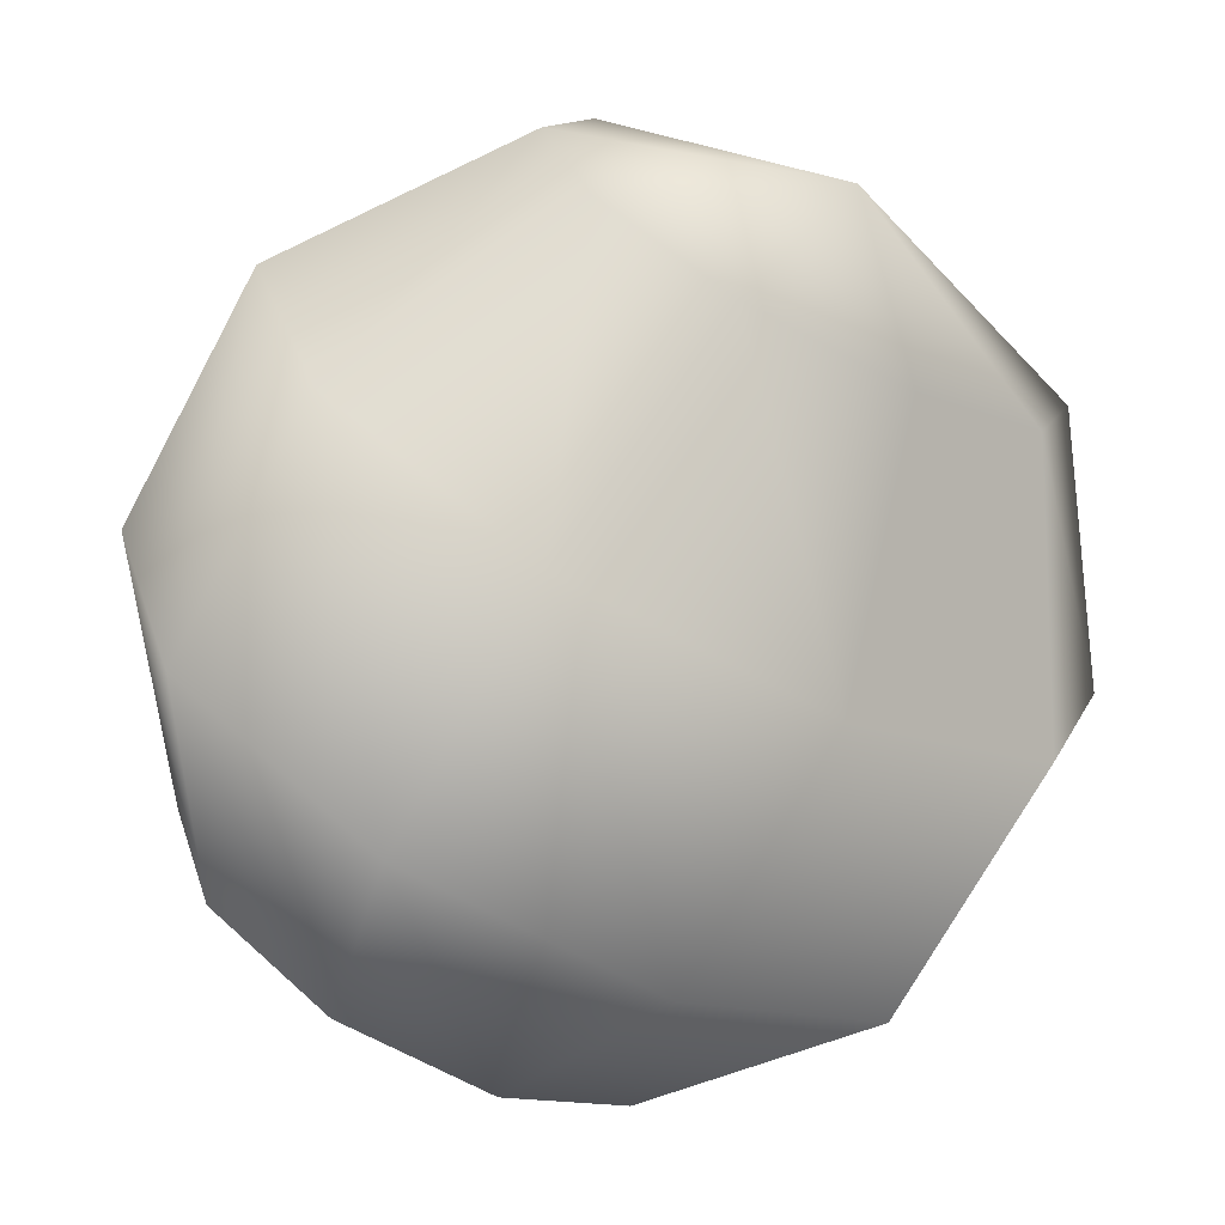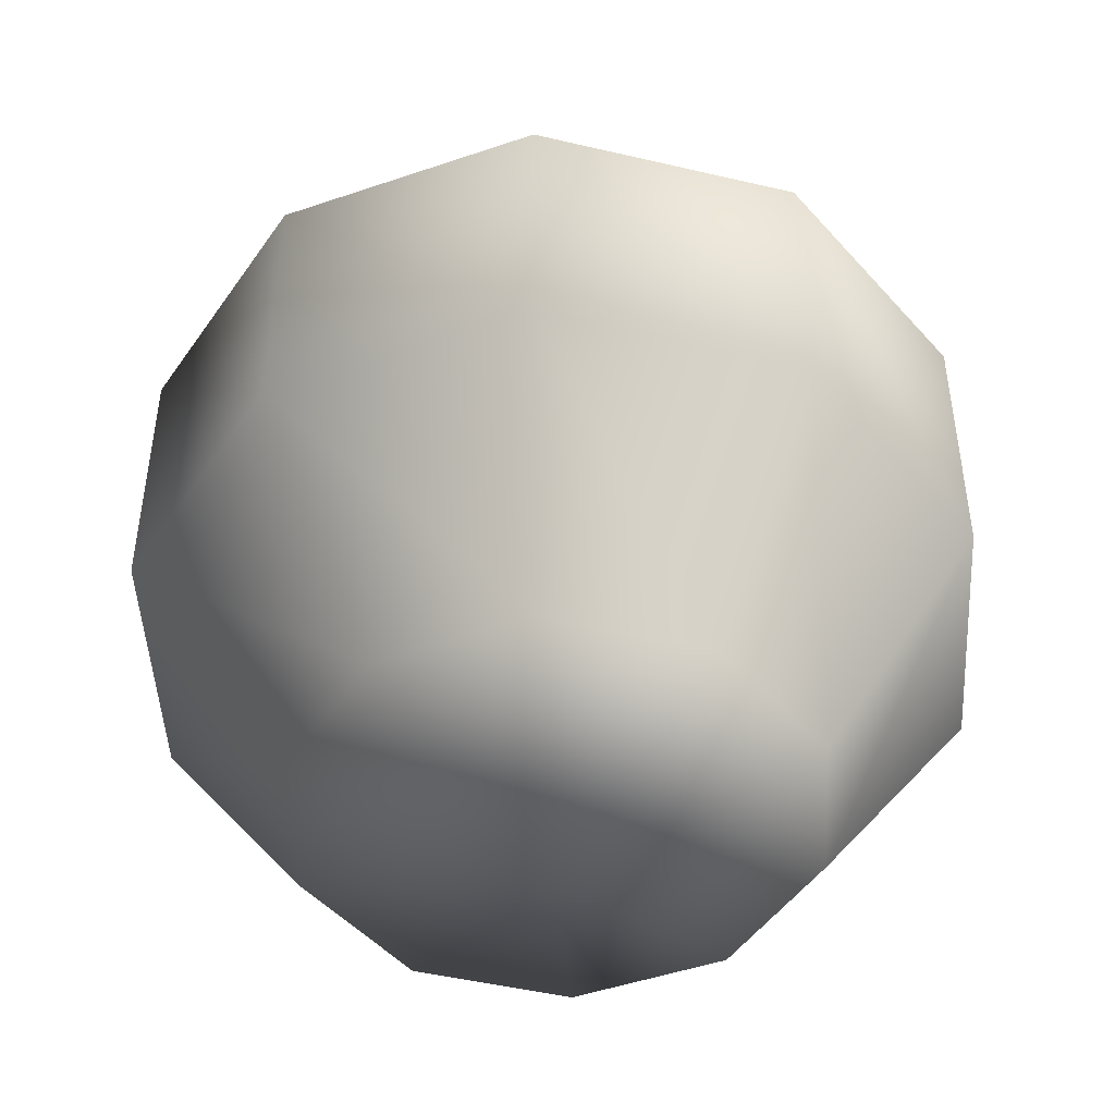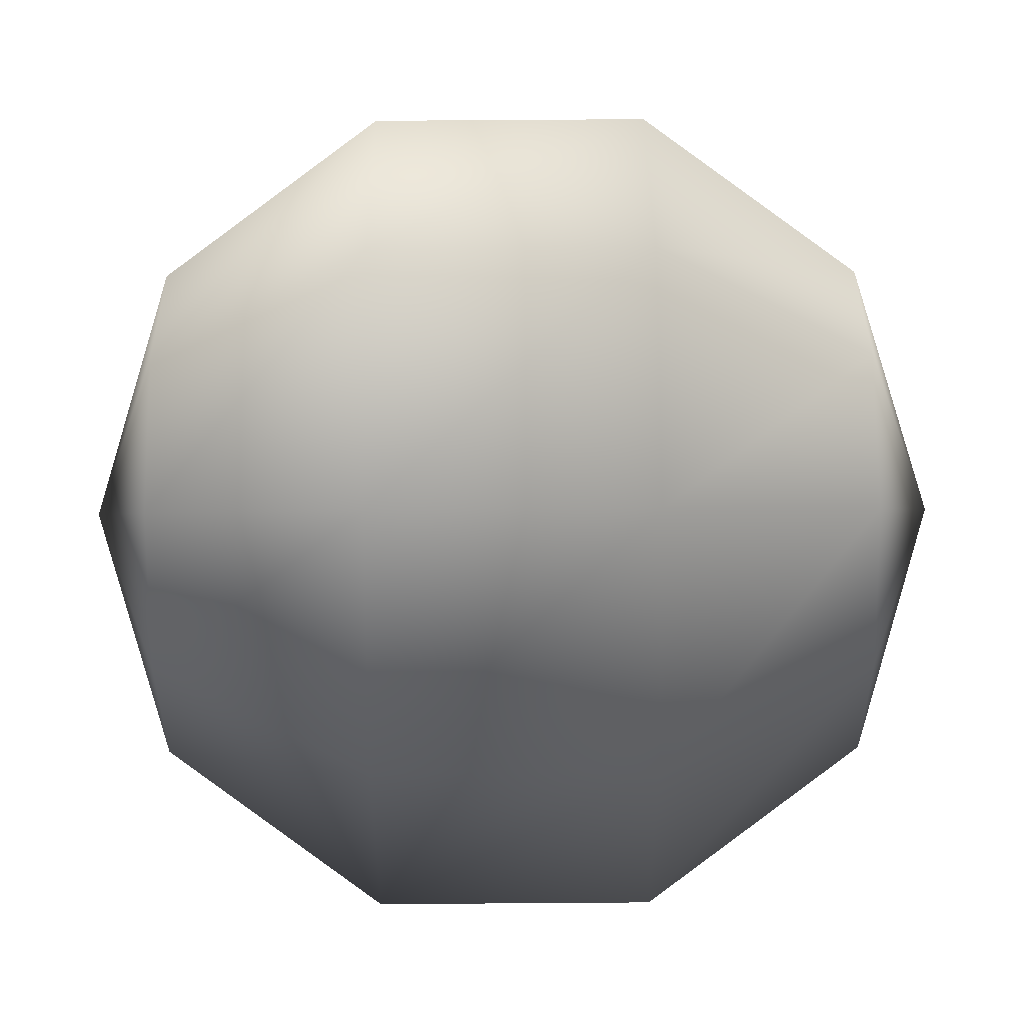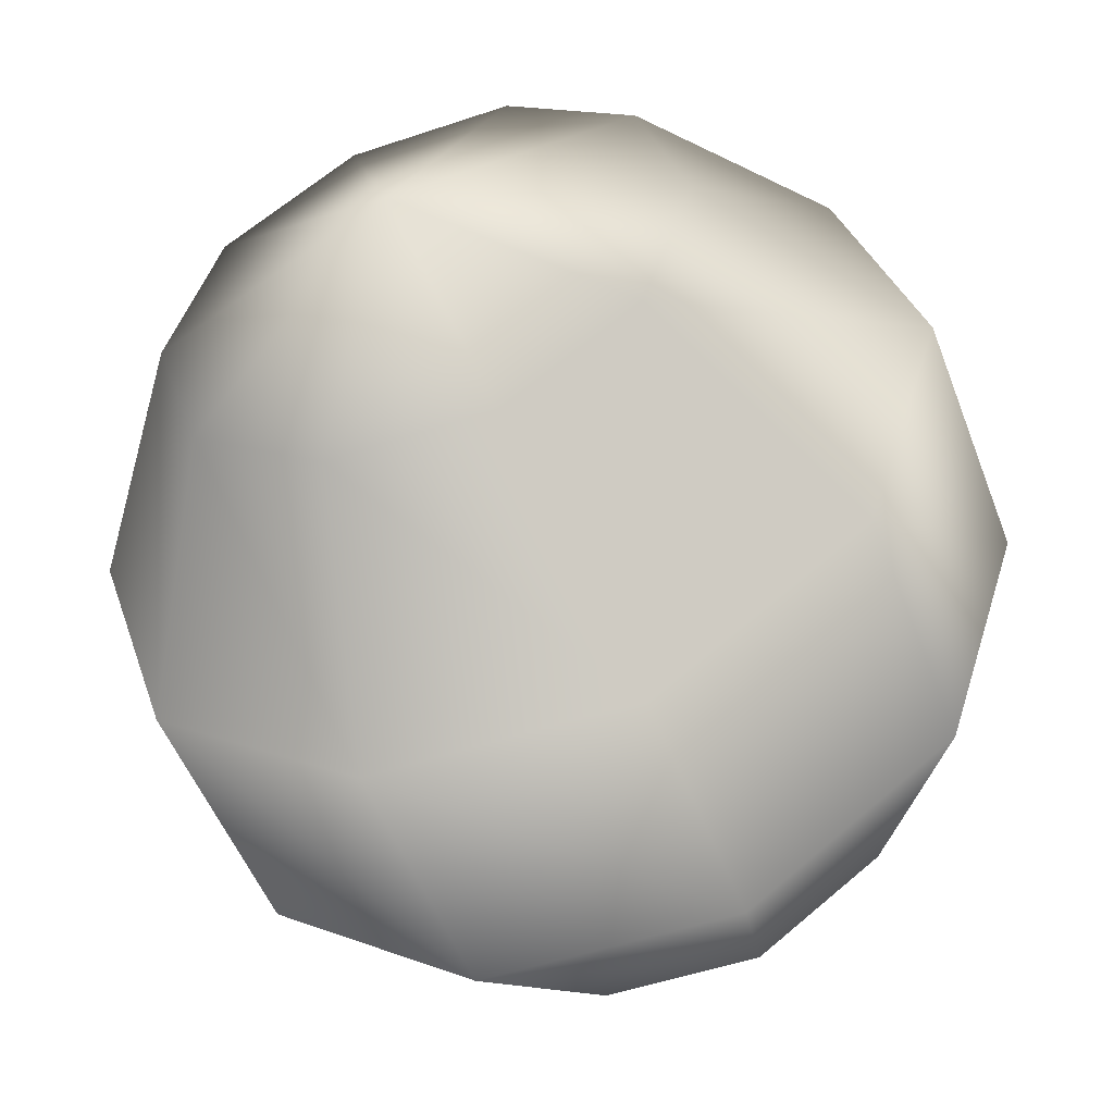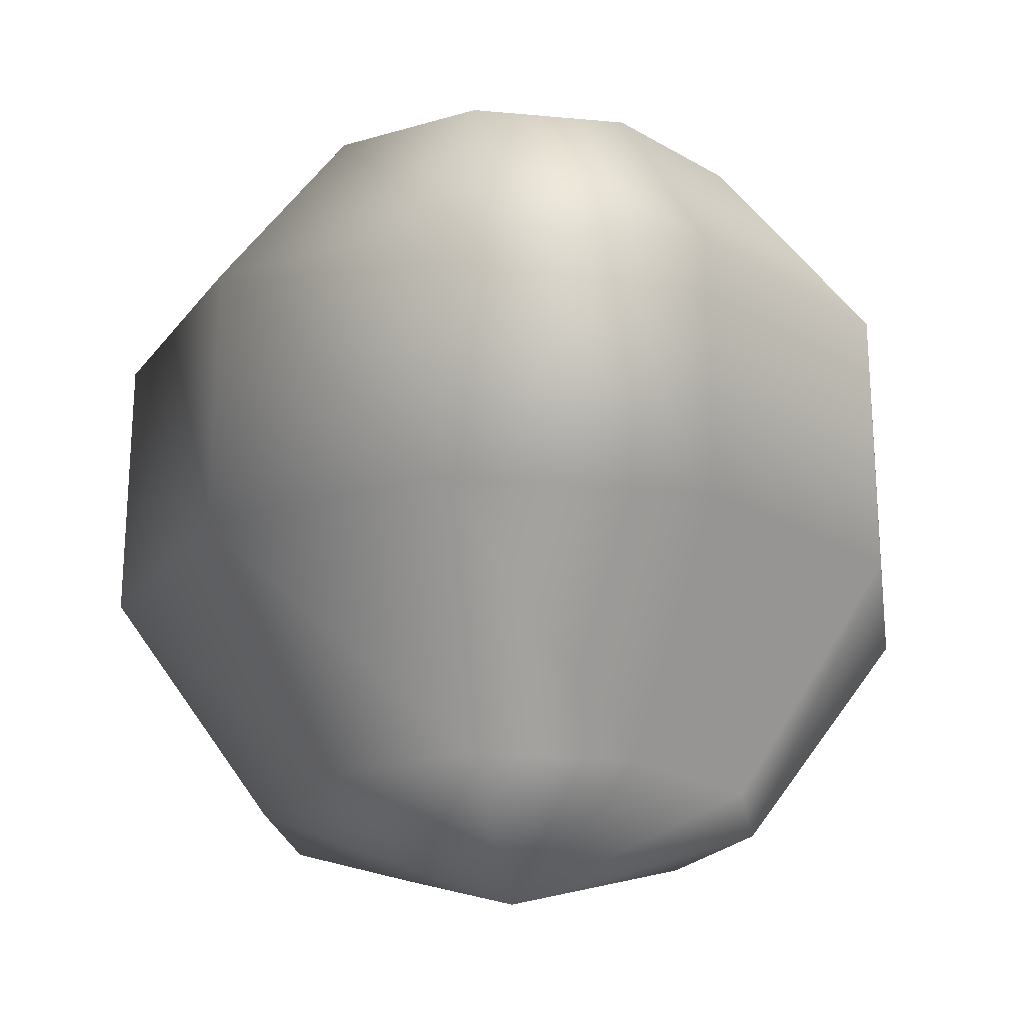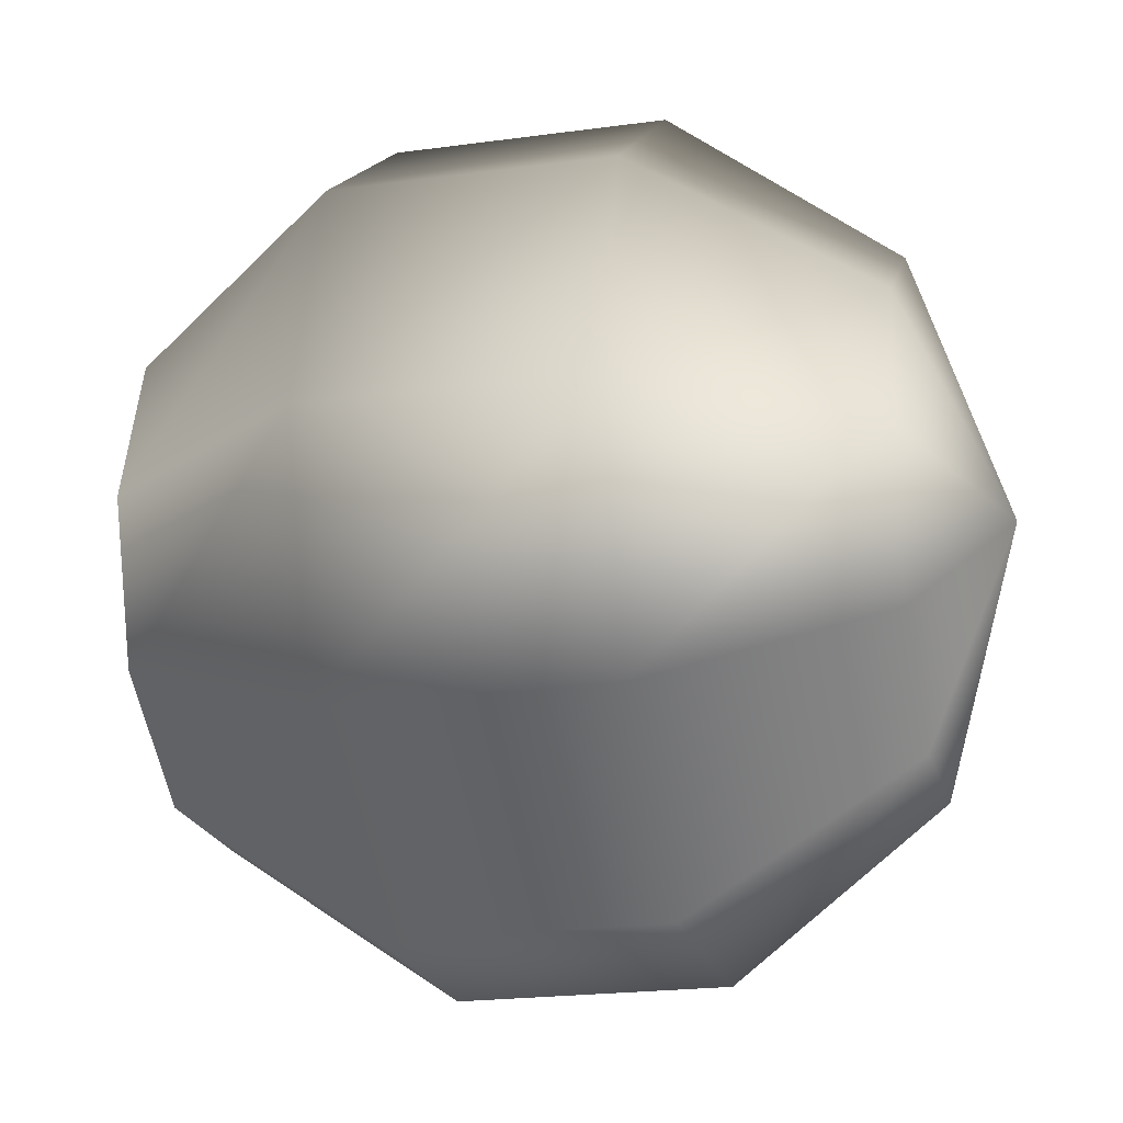
<metadata>
{"format":"obj","ext":"obj","renderer":"f3d","projection":"perspective","resolution":1024,"background":"white","views":[{"elev":-69.6,"azim":-28.2,"up":"+Z"},{"elev":-47.5,"azim":-50.9,"up":"+Y"},{"elev":71.7,"azim":-90.4,"up":"+Z"},{"elev":-50.6,"azim":20.3,"up":"+Z"},{"elev":-22.6,"azim":98.9,"up":"+Y"},{"elev":-21.0,"azim":103.9,"up":"+Z"}]}
</metadata>
<code>
g default
v 0.9511 -1.618 -0.691
v 0.3633 -1.618 -1.118
v -0.3633 -1.618 -1.118
v -0.9511 -1.618 -0.691
v -1.176 -1.618 0
v -0.9511 -1.618 0.691
v -0.3633 -1.618 1.118
v 0.3633 -1.618 1.118
v 0.9511 -1.618 0.691
v 1.176 -1.618 0
v 1.539 -0.618 -1.118
v 0.5878 -0.618 -1.809
v -0.5878 -0.618 -1.809
v -1.539 -0.618 -1.118
v -1.902 -0.618 0
v -1.539 -0.618 1.118
v -0.5878 -0.618 1.809
v 0.5878 -0.618 1.809
v 1.539 -0.618 1.118
v 1.902 -0.618 0
v 1.539 0.618 -1.118
v 0.5878 0.618 -1.809
v -0.5878 0.618 -1.809
v -1.539 0.618 -1.118
v -1.902 0.618 0
v -1.539 0.618 1.118
v -0.5878 0.618 1.809
v 0.5878 0.618 1.809
v 1.539 0.618 1.118
v 1.902 0.618 0
v 0.9511 1.618 -0.691
v 0.3633 1.618 -1.118
v -0.3633 1.618 -1.118
v -0.9511 1.618 -0.691
v -1.176 1.618 0
v -0.9511 1.618 0.691
v -0.3633 1.618 1.118
v 0.3633 1.618 1.118
v 0.9511 1.618 0.691
v 1.176 1.618 0
v 0 -2 0
v 0 2 0
g pSphere1
f 1 2 11
f 11 2 12
f 2 3 12
f 12 3 13
f 3 4 13
f 13 4 14
f 4 5 14
f 14 5 15
f 5 6 15
f 15 6 16
f 6 7 16
f 16 7 17
f 7 8 17
f 17 8 18
f 8 9 18
f 18 9 19
f 9 10 19
f 19 10 20
f 10 1 20
f 20 1 11
f 11 12 21
f 21 12 22
f 12 13 22
f 22 13 23
f 13 14 23
f 23 14 24
f 14 15 24
f 24 15 25
f 15 16 25
f 25 16 26
f 16 17 26
f 26 17 27
f 17 18 27
f 27 18 28
f 18 19 28
f 28 19 29
f 19 20 29
f 29 20 30
f 20 11 30
f 30 11 21
f 21 22 31
f 31 22 32
f 22 23 32
f 32 23 33
f 23 24 33
f 33 24 34
f 24 25 34
f 34 25 35
f 25 26 35
f 35 26 36
f 26 27 36
f 36 27 37
f 27 28 37
f 37 28 38
f 28 29 38
f 38 29 39
f 29 30 39
f 39 30 40
f 30 21 40
f 40 21 31
f 2 1 41
f 3 2 41
f 4 3 41
f 5 4 41
f 6 5 41
f 7 6 41
f 8 7 41
f 9 8 41
f 10 9 41
f 1 10 41
f 31 32 42
f 32 33 42
f 33 34 42
f 34 35 42
f 35 36 42
f 36 37 42
f 37 38 42
f 38 39 42
f 39 40 42
f 40 31 42

</code>
